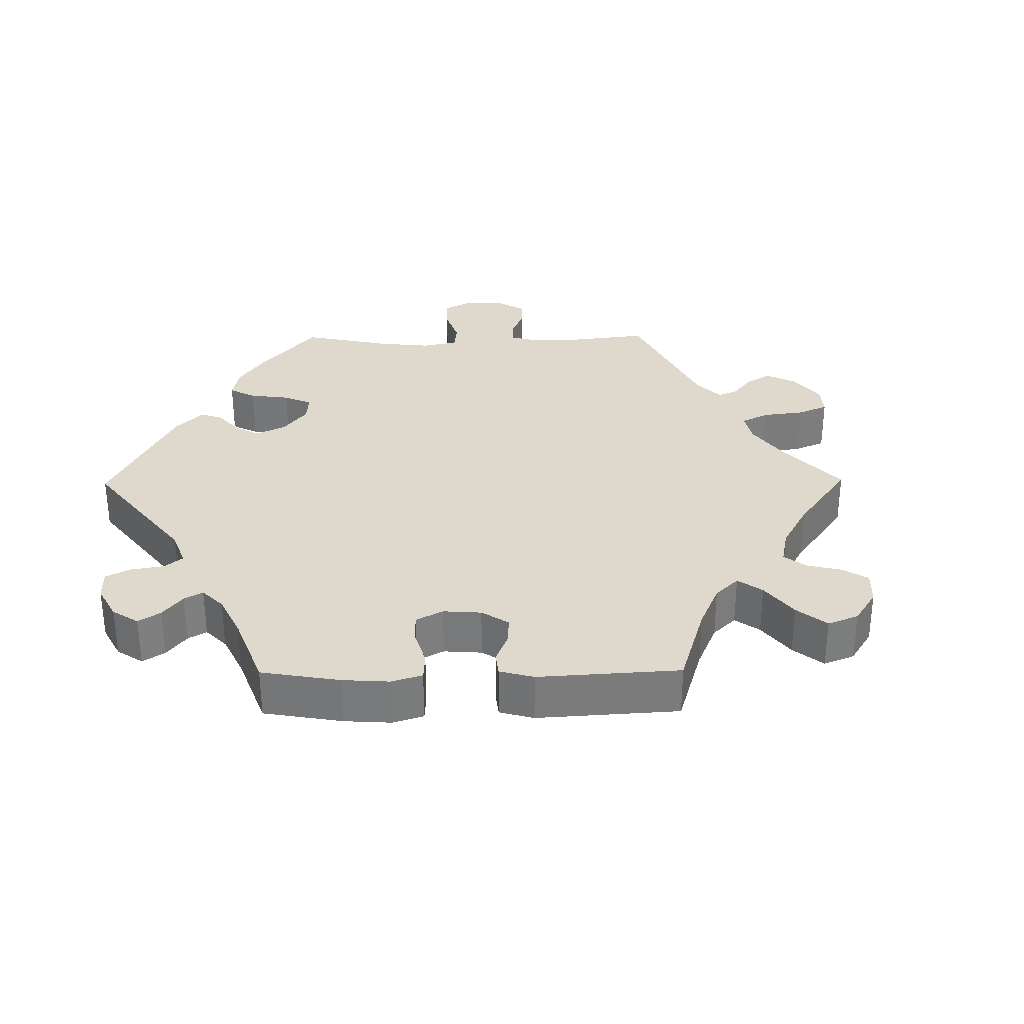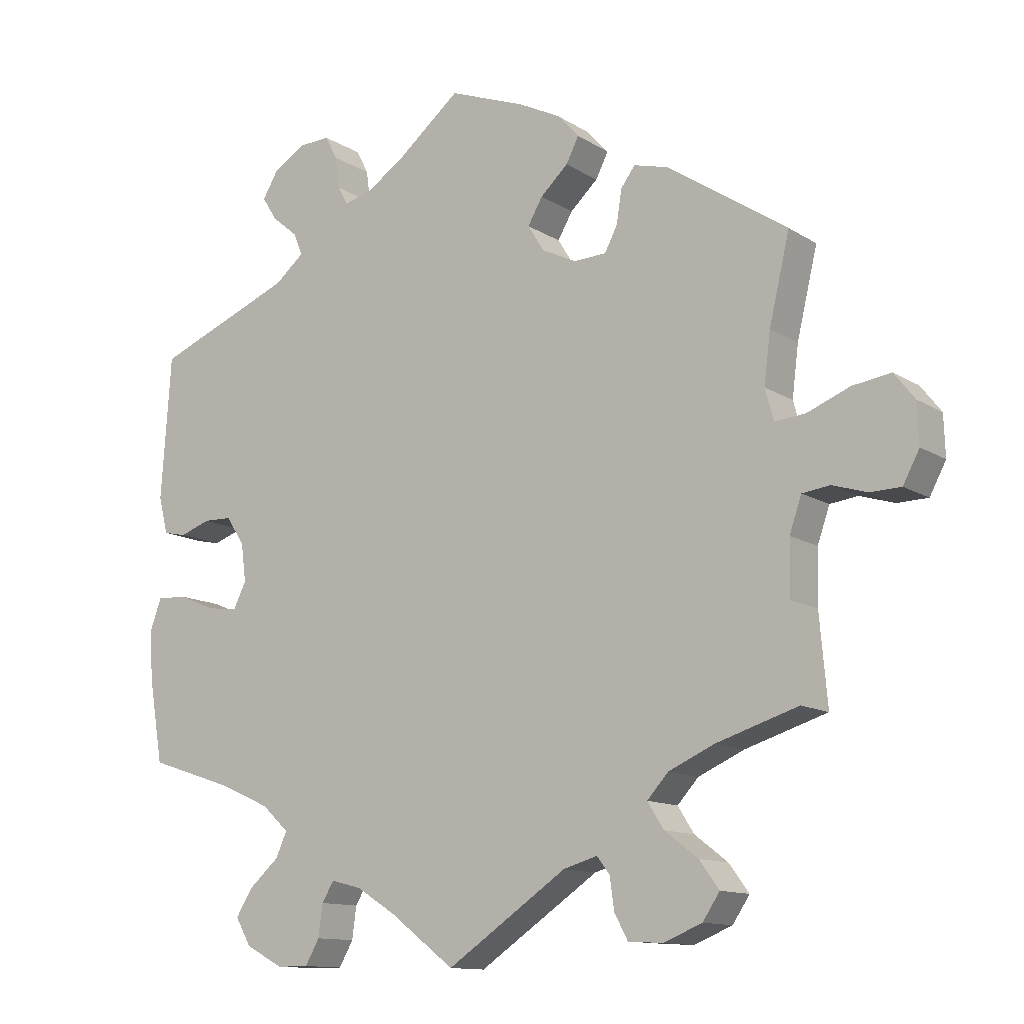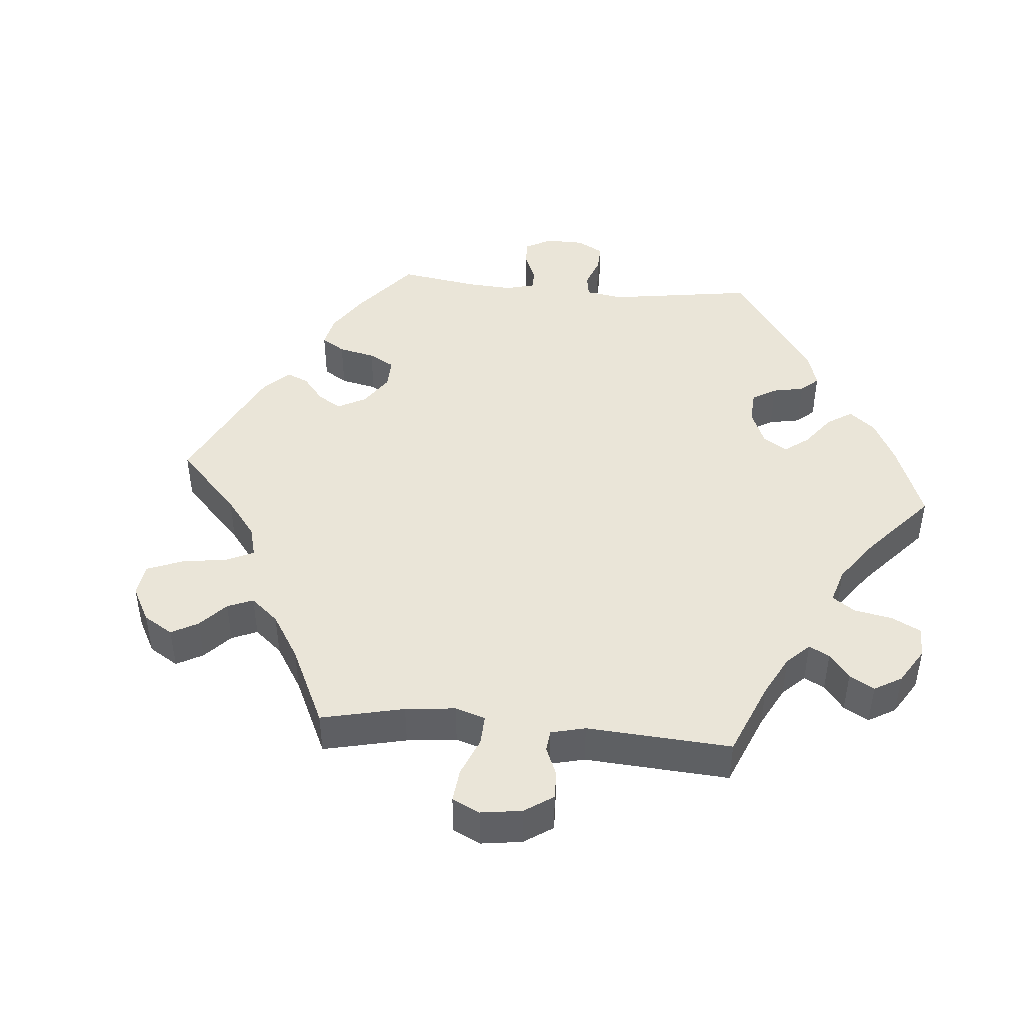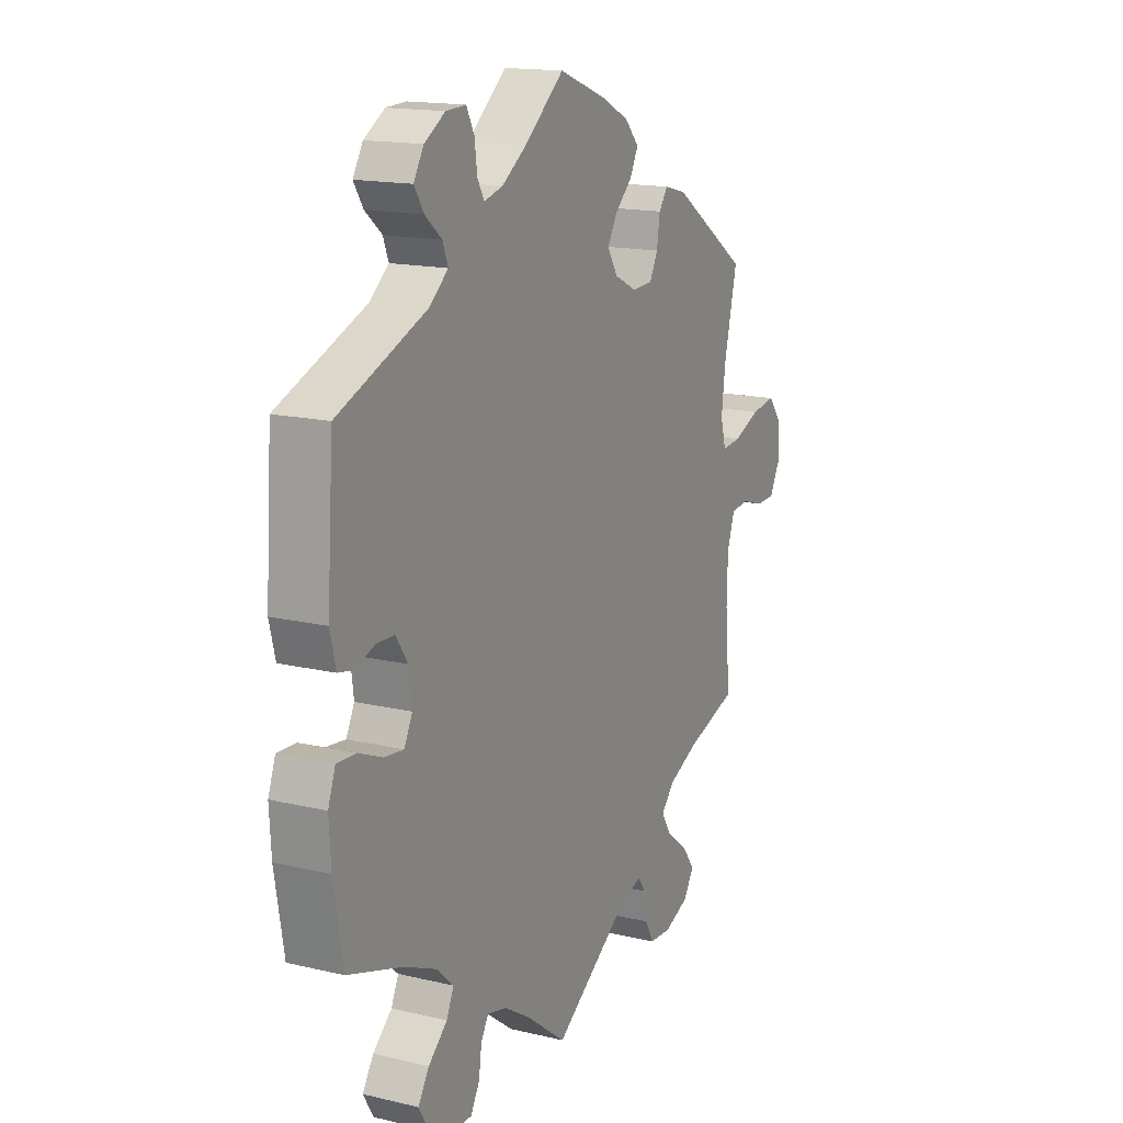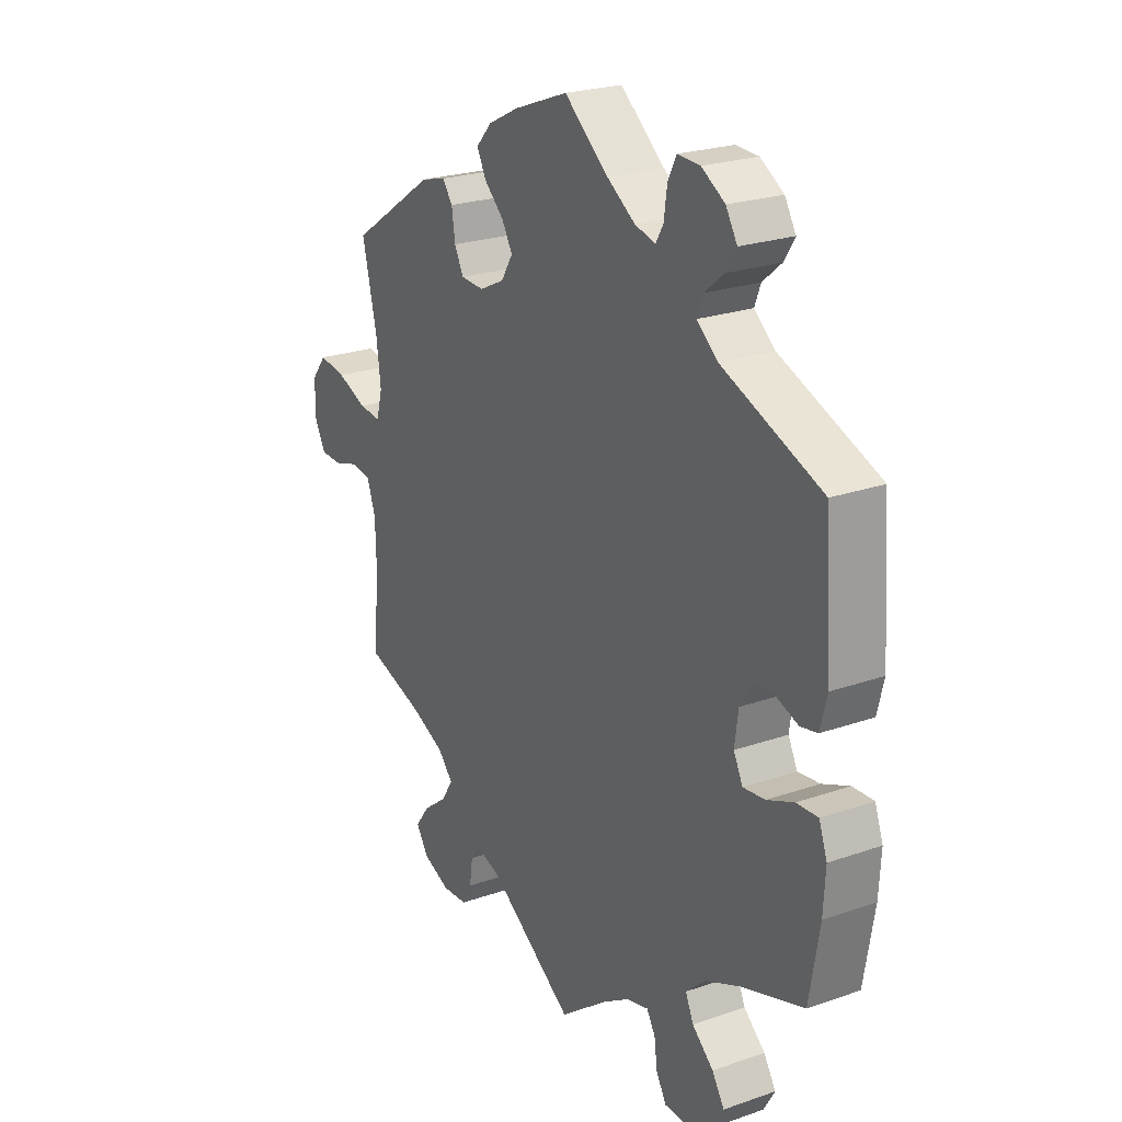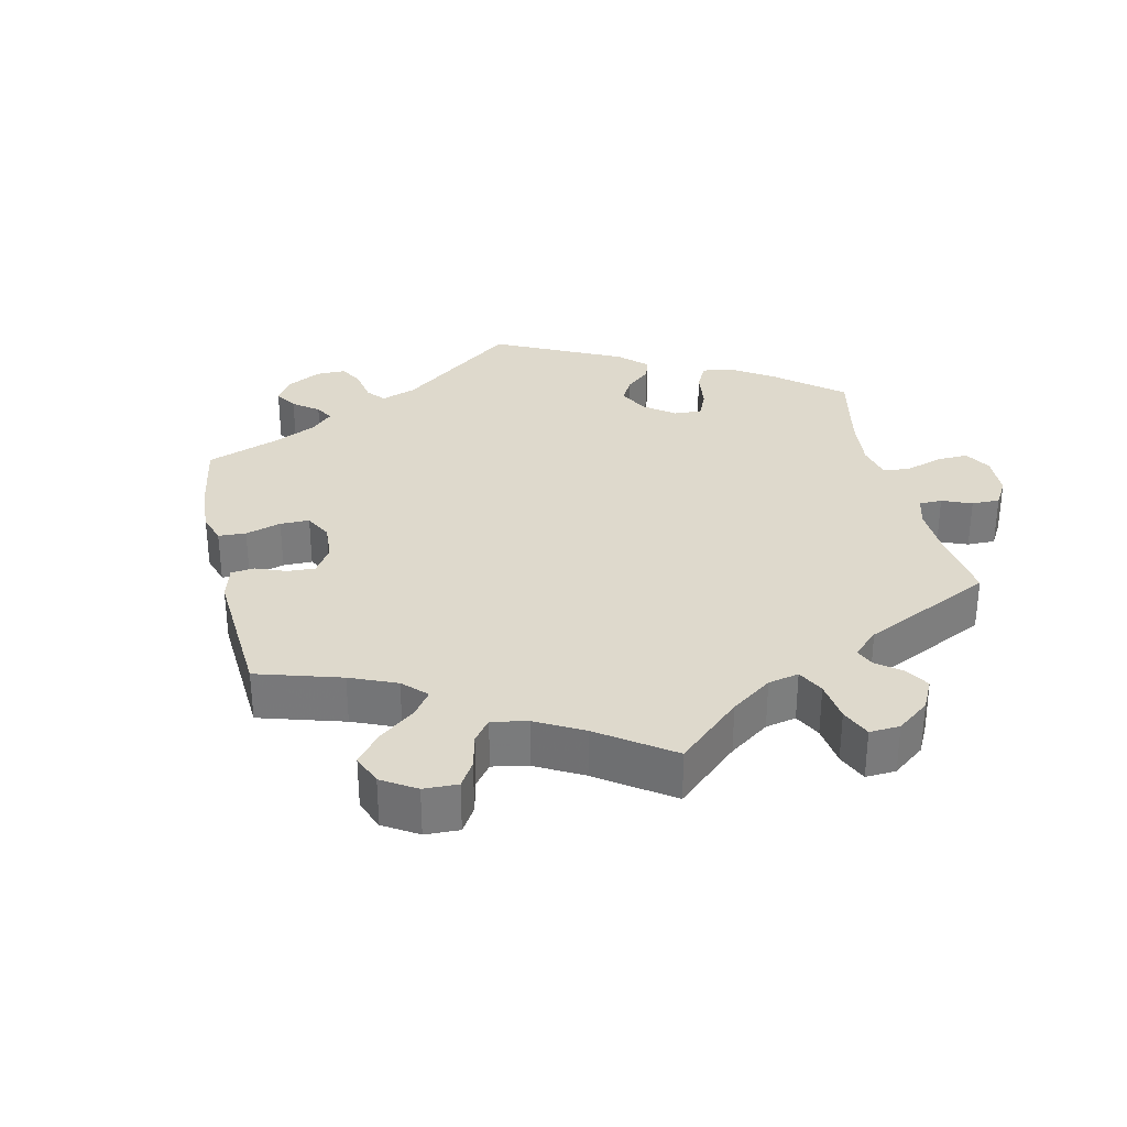
<metadata>
{"format":"obj","ext":"obj","renderer":"f3d","projection":"perspective","resolution":1024,"background":"white","views":[{"elev":31.9,"azim":29.4,"up":"+Y"},{"elev":-12.3,"azim":35.0,"up":"+Z"},{"elev":44.8,"azim":155.1,"up":"+Y"},{"elev":15.8,"azim":-63.7,"up":"+Z"},{"elev":23.6,"azim":-120.3,"up":"+Z"},{"elev":31.9,"azim":107.3,"up":"+Y"}]}
</metadata>
<code>
v 0.386 0.07 -0.325
v 0.321 0.07 -0.354
v 0.291 0.07 -0.387
v 0.314 0.07 -0.423
v 0.361 0.07 -0.459
v 0.389 0.07 -0.497
v 0.365 0.07 -0.533
v 0.311 0.07 -0.555
v 0.262 0.07 -0.552
v 0.243 0.07 -0.517
v 0.237 0.07 -0.473
v 0.219 0.07 -0.449
v 0.171 0.07 -0.463
v 0.001 0.07 -0.578
v -0.09 0.07 -0.509
v -0.146 0.07 -0.474
v -0.189 0.07 -0.463
v -0.206 0.07 -0.491
v -0.212 0.07 -0.536
v -0.232 0.07 -0.571
v -0.277 0.07 -0.571
v -0.33 0.07 -0.543
v -0.352 0.07 -0.505
v -0.328 0.07 -0.467
v -0.286 0.07 -0.43
v -0.27 0.07 -0.395
v -0.308 0.07 -0.36
v -0.378 0.07 -0.329
v -0.5 0.07 -0.289
v -0.52 0.07 -0.171
v -0.524 0.07 -0.102
v -0.508 0.07 -0.058
v -0.466 0.07 -0.06
v -0.413 0.07 -0.082
v -0.37 0.07 -0.087
v -0.352 0.07 -0.051
v -0.359 0.07 0.003
v -0.385 0.07 0.042
v -0.425 0.07 0.043
v -0.468 0.07 0.028
v -0.501 0.07 0.035
v -0.514 0.07 0.087
v -0.5 0.07 0.289
v -0.304 0.07 0.367
v -0.263 0.07 0.401
v -0.275 0.07 0.432
v -0.312 0.07 0.463
v -0.333 0.07 0.496
v -0.311 0.07 0.533
v -0.265 0.07 0.561
v -0.221 0.07 0.563
v -0.204 0.07 0.53
v -0.198 0.07 0.485
v -0.183 0.07 0.459
v -0.142 0.07 0.47
v -0.087 0.07 0.507
v 0 0.07 0.578
v 0.107 0.07 0.538
v 0.167 0.07 0.508
v 0.198 0.07 0.474
v 0.18 0.07 0.439
v 0.141 0.07 0.403
v 0.12 0.07 0.367
v 0.143 0.07 0.33
v 0.192 0.07 0.306
v 0.238 0.07 0.308
v 0.256 0.07 0.343
v 0.263 0.07 0.389
v 0.283 0.07 0.416
v 0.332 0.07 0.403
v 0.501 0.07 0.29
v 0.472 0.07 0.168
v 0.463 0.07 0.097
v 0.475 0.07 0.053
v 0.518 0.07 0.057
v 0.578 0.07 0.081
v 0.632 0.07 0.089
v 0.661 0.07 0.052
v 0.663 0.07 -0.005
v 0.64 0.07 -0.048
v 0.597 0.07 -0.049
v 0.548 0.07 -0.034
v 0.509 0.07 -0.039
v 0.492 0.07 -0.088
v 0.49 0.07 -0.164
v 0.501 0.07 -0.289
v 0.386 0 -0.325
v 0.321 0 -0.354
v 0.291 0 -0.387
v 0.314 0 -0.423
v 0.361 0 -0.459
v 0.389 0 -0.497
v 0.365 0 -0.533
v 0.311 0 -0.555
v 0.262 0 -0.552
v 0.243 0 -0.517
v 0.237 0 -0.473
v 0.219 0 -0.449
v 0.171 0 -0.463
v 0.001 0 -0.578
v -0.09 0 -0.509
v -0.146 0 -0.474
v -0.189 0 -0.463
v -0.206 0 -0.491
v -0.212 0 -0.536
v -0.232 0 -0.571
v -0.277 0 -0.571
v -0.33 0 -0.543
v -0.352 0 -0.505
v -0.328 0 -0.467
v -0.286 0 -0.43
v -0.27 0 -0.395
v -0.308 0 -0.36
v -0.378 0 -0.329
v -0.5 0 -0.289
v -0.52 0 -0.171
v -0.524 0 -0.102
v -0.508 0 -0.058
v -0.466 0 -0.06
v -0.413 0 -0.082
v -0.37 0 -0.087
v -0.352 0 -0.051
v -0.359 0 0.003
v -0.385 0 0.042
v -0.425 0 0.043
v -0.468 0 0.028
v -0.501 0 0.035
v -0.514 0 0.087
v -0.5 0 0.289
v -0.304 0 0.367
v -0.263 0 0.401
v -0.275 0 0.432
v -0.312 0 0.463
v -0.333 0 0.496
v -0.311 0 0.533
v -0.265 0 0.561
v -0.221 0 0.563
v -0.204 0 0.53
v -0.198 0 0.485
v -0.183 0 0.459
v -0.142 0 0.47
v -0.087 0 0.507
v 0 0 0.578
v 0.107 0 0.538
v 0.167 0 0.508
v 0.198 0 0.474
v 0.18 0 0.439
v 0.141 0 0.403
v 0.12 0 0.367
v 0.143 0 0.33
v 0.192 0 0.306
v 0.238 0 0.308
v 0.256 0 0.343
v 0.263 0 0.389
v 0.283 0 0.416
v 0.332 0 0.403
v 0.501 0 0.29
v 0.472 0 0.168
v 0.463 0 0.097
v 0.475 0 0.053
v 0.518 0 0.057
v 0.578 0 0.081
v 0.632 0 0.089
v 0.661 0 0.052
v 0.663 0 -0.005
v 0.64 0 -0.048
v 0.597 0 -0.049
v 0.548 0 -0.034
v 0.509 0 -0.039
v 0.492 0 -0.088
v 0.49 0 -0.164
v 0.501 0 -0.289
f 85 86 1
f 84 85 1 2
f 83 84 2 3
f 79 80 81 82
f 79 82 83
f 78 79 83
f 75 76 77 78
f 74 75 78 83
f 69 70 71 72
f 67 68 69 72
f 66 67 72 73
f 65 66 73 74
f 59 60 61 62
f 59 62 63
f 56 57 58 59
f 55 56 59 63
f 54 55 63 64
f 50 51 52 53
f 50 53 54
f 49 50 54
f 46 47 48 49
f 45 46 49 54
f 44 45 54 64
f 39 40 41 42
f 38 39 42 43
f 37 38 43 44
f 31 32 33 34
f 31 34 35
f 28 29 30 31
f 27 28 31 35
f 26 27 35 36
f 22 23 24 25
f 22 25 26
f 21 22 26
f 18 19 20 21
f 17 18 21 26
f 16 17 26 36
f 13 14 15
f 12 13 15 16
f 8 9 10 11
f 8 11 12
f 7 8 12
f 4 5 6 7
f 3 4 7 12
f 64 65 74 83
f 37 44 64 83
f 16 36 37 83
f 3 12 16 83
f 87 172 171
f 88 87 171 170
f 89 88 170 169
f 168 167 166 165
f 169 168 165
f 169 165 164
f 164 163 162 161
f 169 164 161 160
f 158 157 156 155
f 158 155 154 153
f 159 158 153 152
f 160 159 152 151
f 148 147 146 145
f 149 148 145
f 145 144 143 142
f 149 145 142 141
f 150 149 141 140
f 139 138 137 136
f 140 139 136
f 140 136 135
f 135 134 133 132
f 140 135 132 131
f 150 140 131 130
f 128 127 126 125
f 129 128 125 124
f 130 129 124 123
f 120 119 118 117
f 121 120 117
f 117 116 115 114
f 121 117 114 113
f 122 121 113 112
f 111 110 109 108
f 112 111 108
f 112 108 107
f 107 106 105 104
f 112 107 104 103
f 122 112 103 102
f 101 100 99
f 102 101 99 98
f 97 96 95 94
f 98 97 94
f 98 94 93
f 93 92 91 90
f 98 93 90 89
f 169 160 151 150
f 169 150 130 123
f 169 123 122 102
f 169 102 98 89
f 1 87 88 2
f 2 88 89 3
f 3 89 90 4
f 4 90 91 5
f 5 91 92 6
f 6 92 93 7
f 7 93 94 8
f 8 94 95 9
f 9 95 96 10
f 10 96 97 11
f 11 97 98 12
f 12 98 99 13
f 13 99 100 14
f 14 100 101 15
f 15 101 102 16
f 16 102 103 17
f 17 103 104 18
f 18 104 105 19
f 19 105 106 20
f 20 106 107 21
f 21 107 108 22
f 22 108 109 23
f 23 109 110 24
f 24 110 111 25
f 25 111 112 26
f 26 112 113 27
f 27 113 114 28
f 28 114 115 29
f 29 115 116 30
f 30 116 117 31
f 31 117 118 32
f 32 118 119 33
f 33 119 120 34
f 34 120 121 35
f 35 121 122 36
f 36 122 123 37
f 37 123 124 38
f 38 124 125 39
f 39 125 126 40
f 40 126 127 41
f 41 127 128 42
f 42 128 129 43
f 43 129 130 44
f 44 130 131 45
f 45 131 132 46
f 46 132 133 47
f 47 133 134 48
f 48 134 135 49
f 49 135 136 50
f 50 136 137 51
f 51 137 138 52
f 52 138 139 53
f 53 139 140 54
f 54 140 141 55
f 55 141 142 56
f 56 142 143 57
f 57 143 144 58
f 58 144 145 59
f 59 145 146 60
f 60 146 147 61
f 61 147 148 62
f 62 148 149 63
f 63 149 150 64
f 64 150 151 65
f 65 151 152 66
f 66 152 153 67
f 67 153 154 68
f 68 154 155 69
f 69 155 156 70
f 70 156 157 71
f 71 157 158 72
f 72 158 159 73
f 73 159 160 74
f 74 160 161 75
f 75 161 162 76
f 76 162 163 77
f 77 163 164 78
f 78 164 165 79
f 79 165 166 80
f 80 166 167 81
f 81 167 168 82
f 82 168 169 83
f 83 169 170 84
f 84 170 171 85
f 85 171 172 86
f 86 172 87 1

</code>
